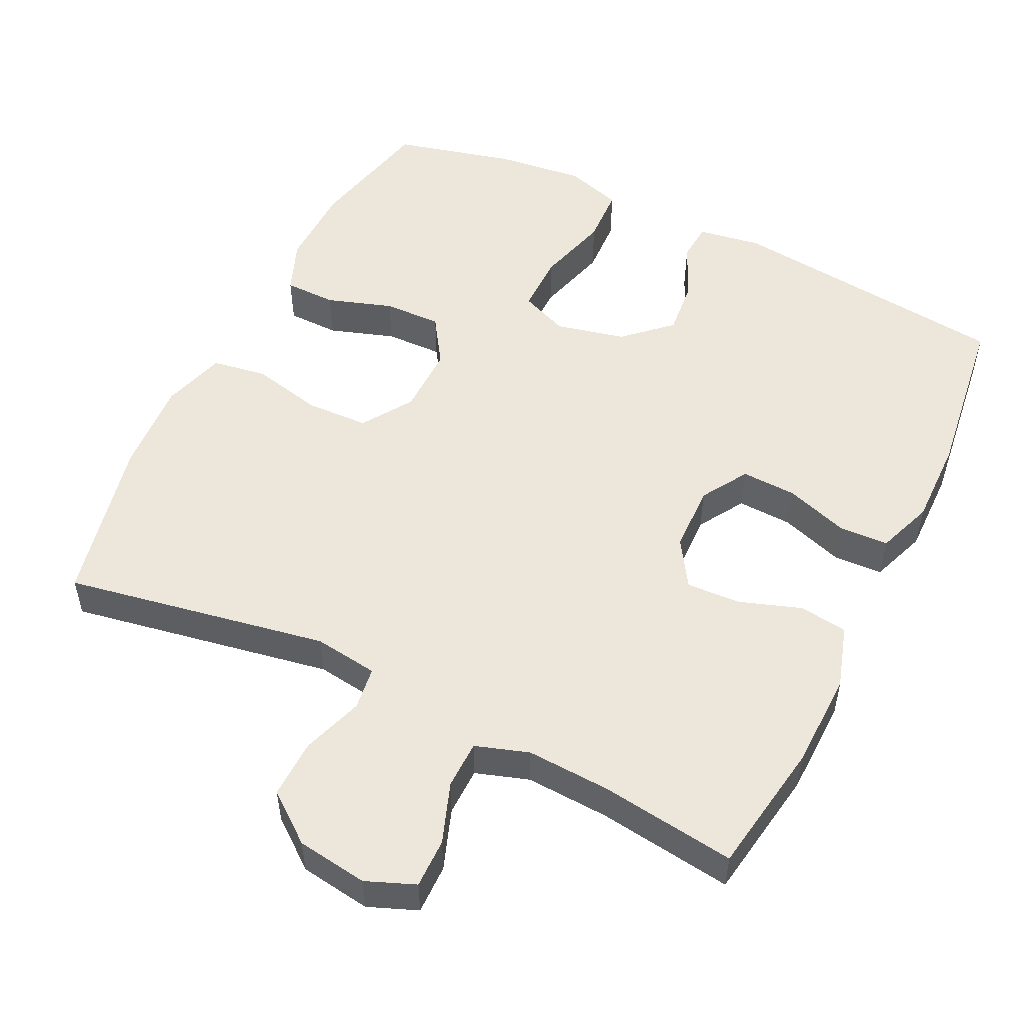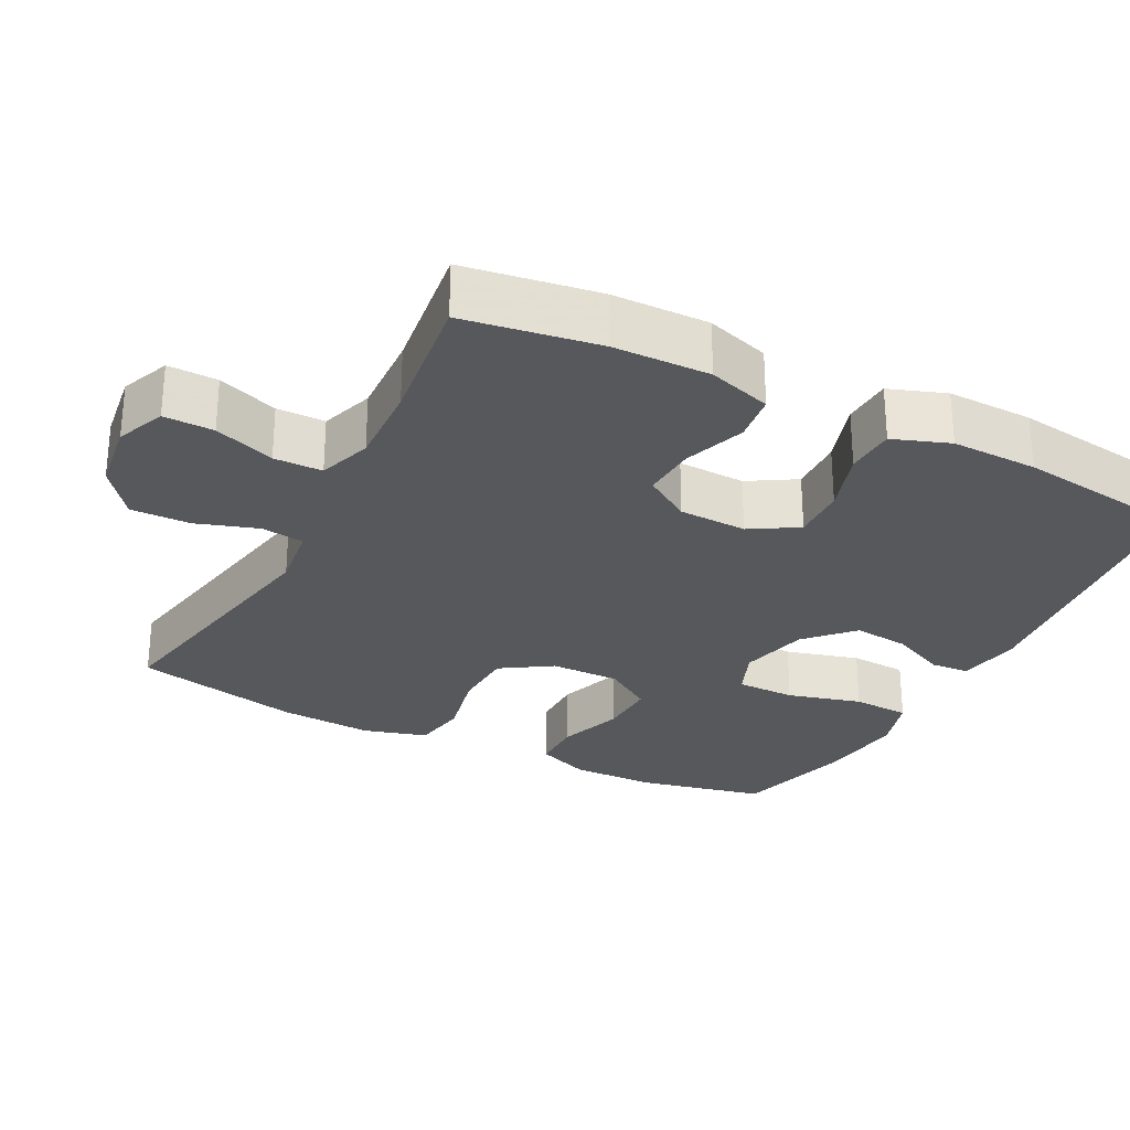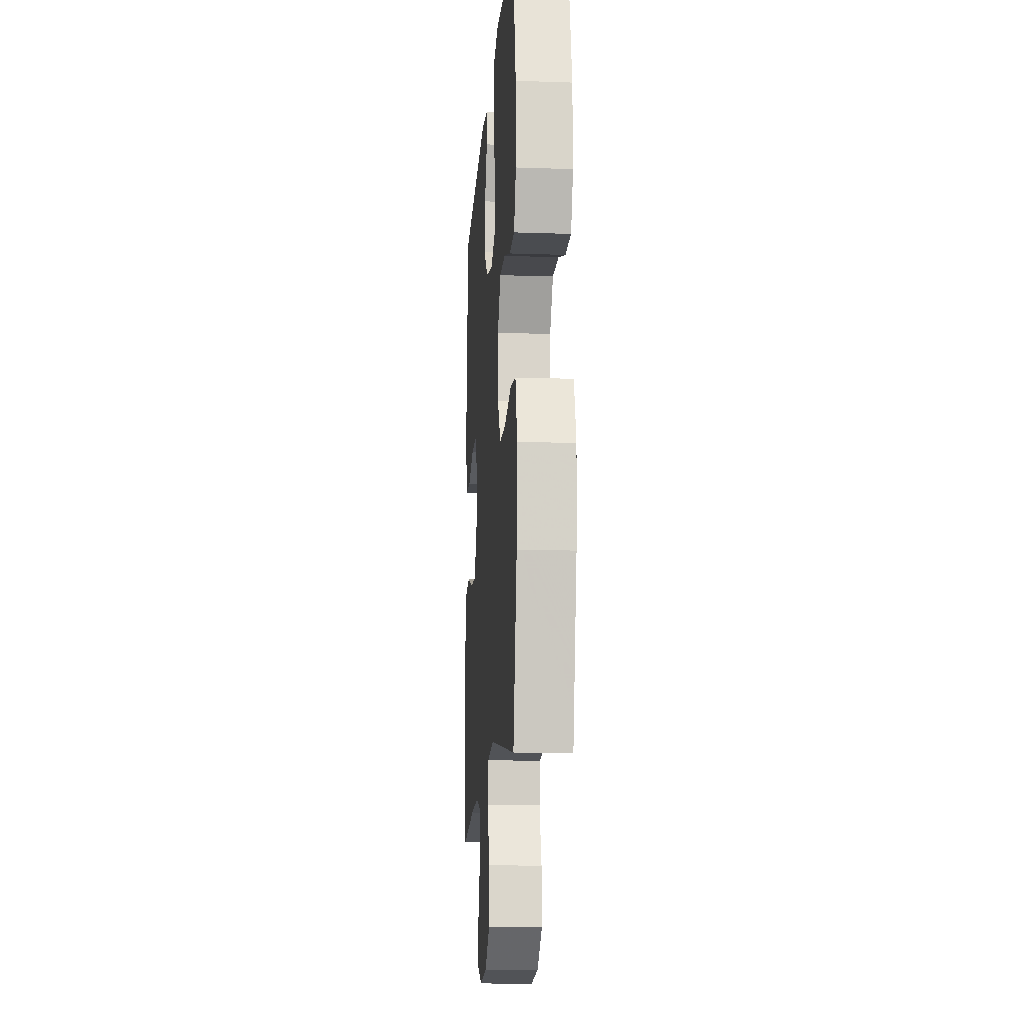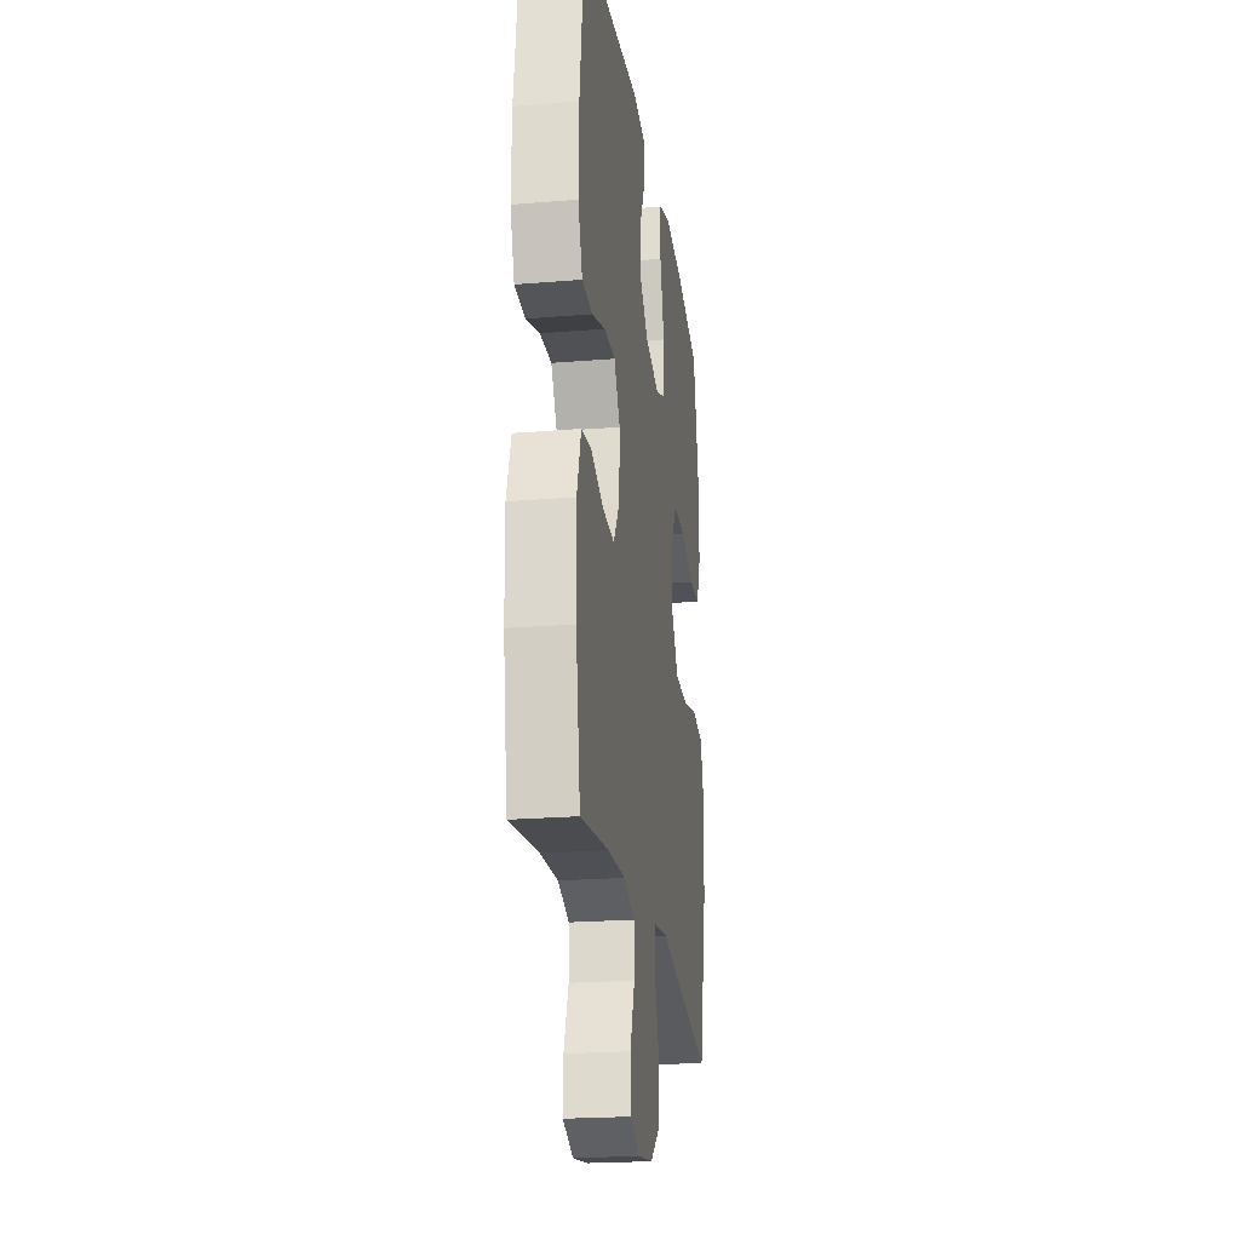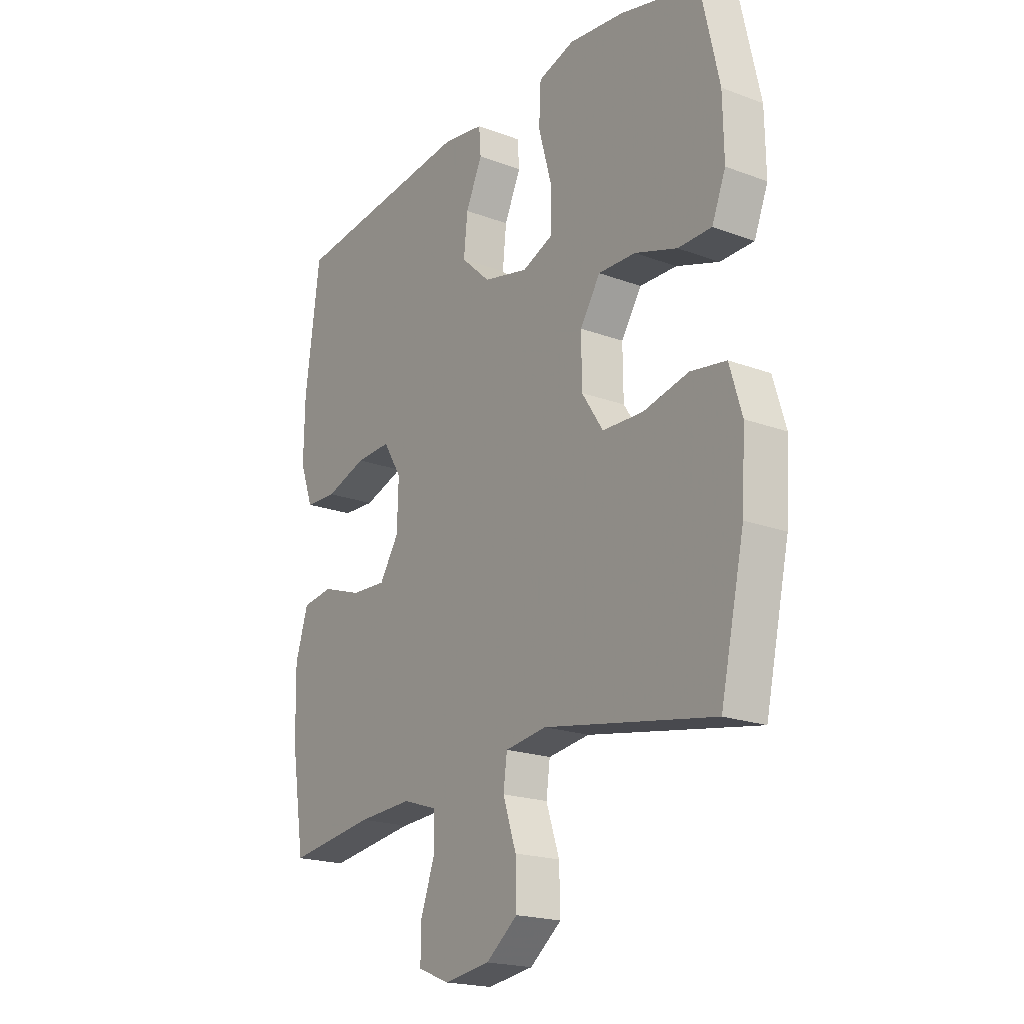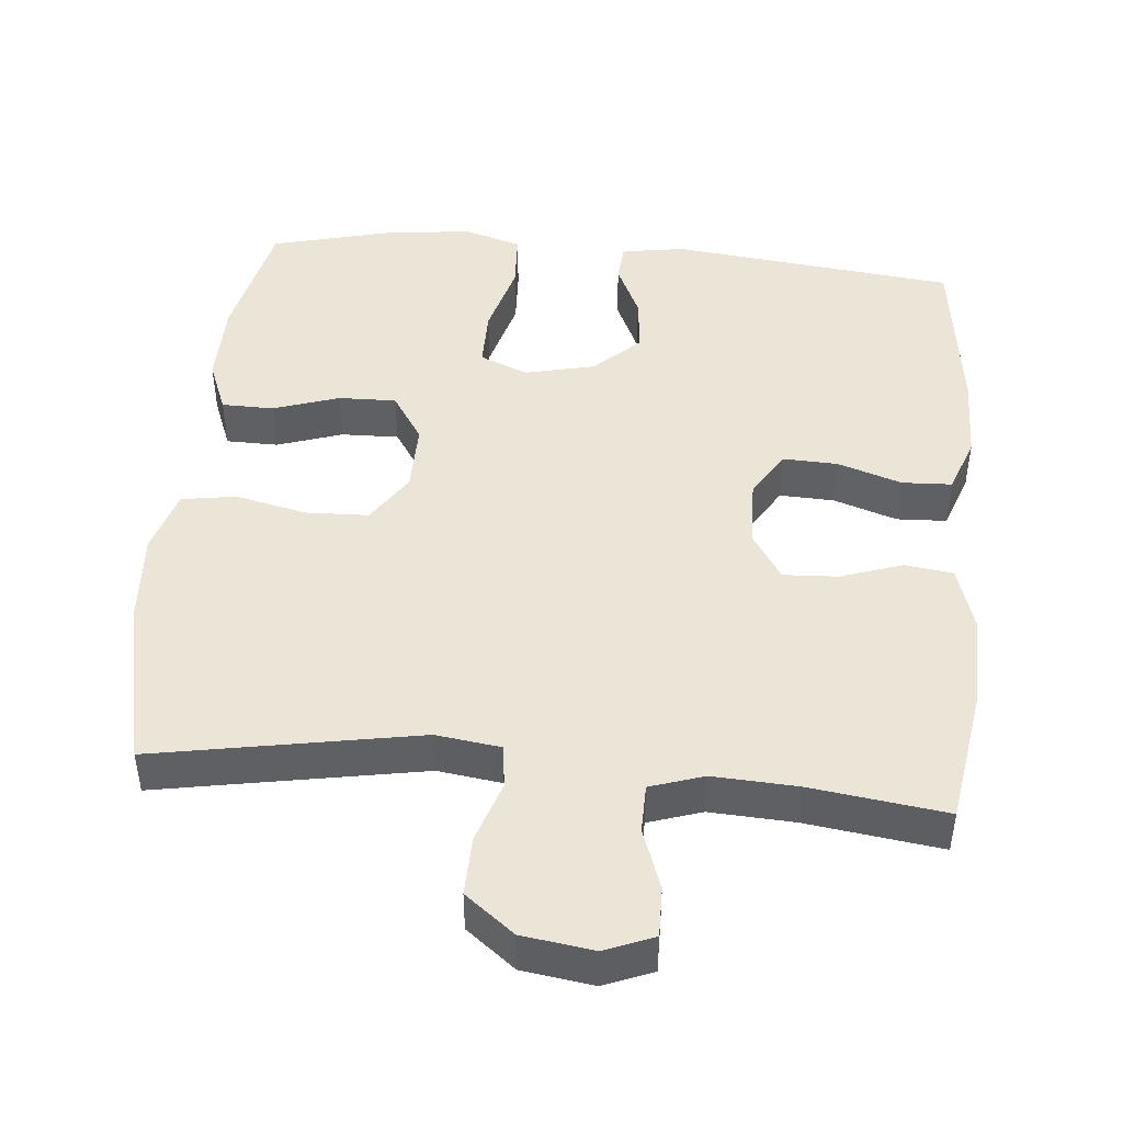
<metadata>
{"format":"obj","ext":"obj","renderer":"f3d","projection":"perspective","resolution":1024,"background":"white","views":[{"elev":52.2,"azim":-153.9,"up":"+Y"},{"elev":-27.9,"azim":-117.5,"up":"+Y"},{"elev":-14.0,"azim":85.7,"up":"+Z"},{"elev":-22.3,"azim":-81.9,"up":"+Z"},{"elev":-20.0,"azim":55.5,"up":"+Z"},{"elev":45.9,"azim":-174.7,"up":"+Y"}]}
</metadata>
<code>
v 0.5 0.07 0.5
v 0.539 0.07 0.325
v 0.541 0.07 0.21
v 0.512 0.07 0.137
v 0.441 0.07 0.136
v 0.351 0.07 0.166
v 0.272 0.07 0.168
v 0.229 0.07 0.102
v 0.23 0.07 0.007
v 0.275 0.07 -0.062
v 0.361 0.07 -0.065
v 0.458 0.07 -0.043
v 0.533 0.07 -0.055
v 0.559 0.07 -0.142
v 0.551 0.07 -0.27
v 0.5 0.07 -0.5
v 0.14 0.07 -0.435
v 0.052 0.07 -0.447
v 0.044 0.07 -0.506
v 0.072 0.07 -0.59
v 0.074 0.07 -0.671
v 0.007 0.07 -0.723
v -0.09 0.07 -0.737
v -0.157 0.07 -0.71
v -0.156 0.07 -0.642
v -0.126 0.07 -0.559
v -0.127 0.07 -0.493
v -0.2 0.07 -0.469
v -0.315 0.07 -0.475
v -0.5 0.07 -0.5
v -0.529 0.07 -0.317
v -0.532 0.07 -0.185
v -0.505 0.07 -0.098
v -0.439 0.07 -0.089
v -0.355 0.07 -0.118
v -0.28 0.07 -0.122
v -0.239 0.07 -0.058
v -0.236 0.07 0.035
v -0.275 0.07 0.099
v -0.35 0.07 0.096
v -0.437 0.07 0.067
v -0.505 0.07 0.07
v -0.533 0.07 0.147
v -0.531 0.07 0.265
v -0.5 0.07 0.5
v -0.11 0.07 0.544
v -0.023 0.07 0.53
v -0.019 0.07 0.477
v -0.054 0.07 0.401
v -0.062 0.07 0.324
v 0 0.07 0.266
v 0.095 0.07 0.244
v 0.161 0.07 0.271
v 0.161 0.07 0.352
v 0.133 0.07 0.453
v 0.137 0.07 0.532
v 0.215 0.07 0.556
v 0.334 0.07 0.542
v 0.5 0 0.5
v 0.539 0 0.325
v 0.541 0 0.21
v 0.512 0 0.137
v 0.441 0 0.136
v 0.351 0 0.166
v 0.272 0 0.168
v 0.229 0 0.102
v 0.23 0 0.007
v 0.275 0 -0.062
v 0.361 0 -0.065
v 0.458 0 -0.043
v 0.533 0 -0.055
v 0.559 0 -0.142
v 0.551 0 -0.27
v 0.5 0 -0.5
v 0.14 0 -0.435
v 0.052 0 -0.447
v 0.044 0 -0.506
v 0.072 0 -0.59
v 0.074 0 -0.671
v 0.007 0 -0.723
v -0.09 0 -0.737
v -0.157 0 -0.71
v -0.156 0 -0.642
v -0.126 0 -0.559
v -0.127 0 -0.493
v -0.2 0 -0.469
v -0.315 0 -0.475
v -0.5 0 -0.5
v -0.529 0 -0.317
v -0.532 0 -0.185
v -0.505 0 -0.098
v -0.439 0 -0.089
v -0.355 0 -0.118
v -0.28 0 -0.122
v -0.239 0 -0.058
v -0.236 0 0.035
v -0.275 0 0.099
v -0.35 0 0.096
v -0.437 0 0.067
v -0.505 0 0.07
v -0.533 0 0.147
v -0.531 0 0.265
v -0.5 0 0.5
v -0.11 0 0.544
v -0.023 0 0.53
v -0.019 0 0.477
v -0.054 0 0.401
v -0.062 0 0.324
v 0 0 0.266
v 0.095 0 0.244
v 0.161 0 0.271
v 0.161 0 0.352
v 0.133 0 0.453
v 0.137 0 0.532
v 0.215 0 0.556
v 0.334 0 0.542
f 54 55 56 57
f 53 54 57 58
f 46 47 48 49
f 46 49 50
f 45 46 50
f 44 45 50 51
f 40 41 42 43
f 39 40 43 44
f 32 33 34 35
f 32 35 36
f 29 30 31 32
f 28 29 32 36
f 27 28 36 37
f 23 24 25 26
f 23 26 27
f 22 23 27
f 19 20 21 22
f 18 19 22 27
f 14 15 16 17
f 14 17 18
f 11 12 13 14
f 10 11 14 18
f 9 10 18 27
f 3 4 5 6
f 3 6 7
f 2 3 7
f 53 58 1 2
f 52 53 2 7
f 39 44 51 52
f 38 39 52 7
f 37 38 7 8
f 8 9 27 37
f 115 114 113 112
f 116 115 112 111
f 107 106 105 104
f 108 107 104
f 108 104 103
f 109 108 103 102
f 101 100 99 98
f 102 101 98 97
f 93 92 91 90
f 94 93 90
f 90 89 88 87
f 94 90 87 86
f 95 94 86 85
f 84 83 82 81
f 85 84 81
f 85 81 80
f 80 79 78 77
f 85 80 77 76
f 75 74 73 72
f 76 75 72
f 72 71 70 69
f 76 72 69 68
f 85 76 68 67
f 64 63 62 61
f 65 64 61
f 65 61 60
f 60 59 116 111
f 65 60 111 110
f 110 109 102 97
f 65 110 97 96
f 66 65 96 95
f 95 85 67 66
f 1 59 60 2
f 2 60 61 3
f 3 61 62 4
f 4 62 63 5
f 5 63 64 6
f 6 64 65 7
f 7 65 66 8
f 8 66 67 9
f 9 67 68 10
f 10 68 69 11
f 11 69 70 12
f 12 70 71 13
f 13 71 72 14
f 14 72 73 15
f 15 73 74 16
f 16 74 75 17
f 17 75 76 18
f 18 76 77 19
f 19 77 78 20
f 20 78 79 21
f 21 79 80 22
f 22 80 81 23
f 23 81 82 24
f 24 82 83 25
f 25 83 84 26
f 26 84 85 27
f 27 85 86 28
f 28 86 87 29
f 29 87 88 30
f 30 88 89 31
f 31 89 90 32
f 32 90 91 33
f 33 91 92 34
f 34 92 93 35
f 35 93 94 36
f 36 94 95 37
f 37 95 96 38
f 38 96 97 39
f 39 97 98 40
f 40 98 99 41
f 41 99 100 42
f 42 100 101 43
f 43 101 102 44
f 44 102 103 45
f 45 103 104 46
f 46 104 105 47
f 47 105 106 48
f 48 106 107 49
f 49 107 108 50
f 50 108 109 51
f 51 109 110 52
f 52 110 111 53
f 53 111 112 54
f 54 112 113 55
f 55 113 114 56
f 56 114 115 57
f 57 115 116 58
f 58 116 59 1

</code>
